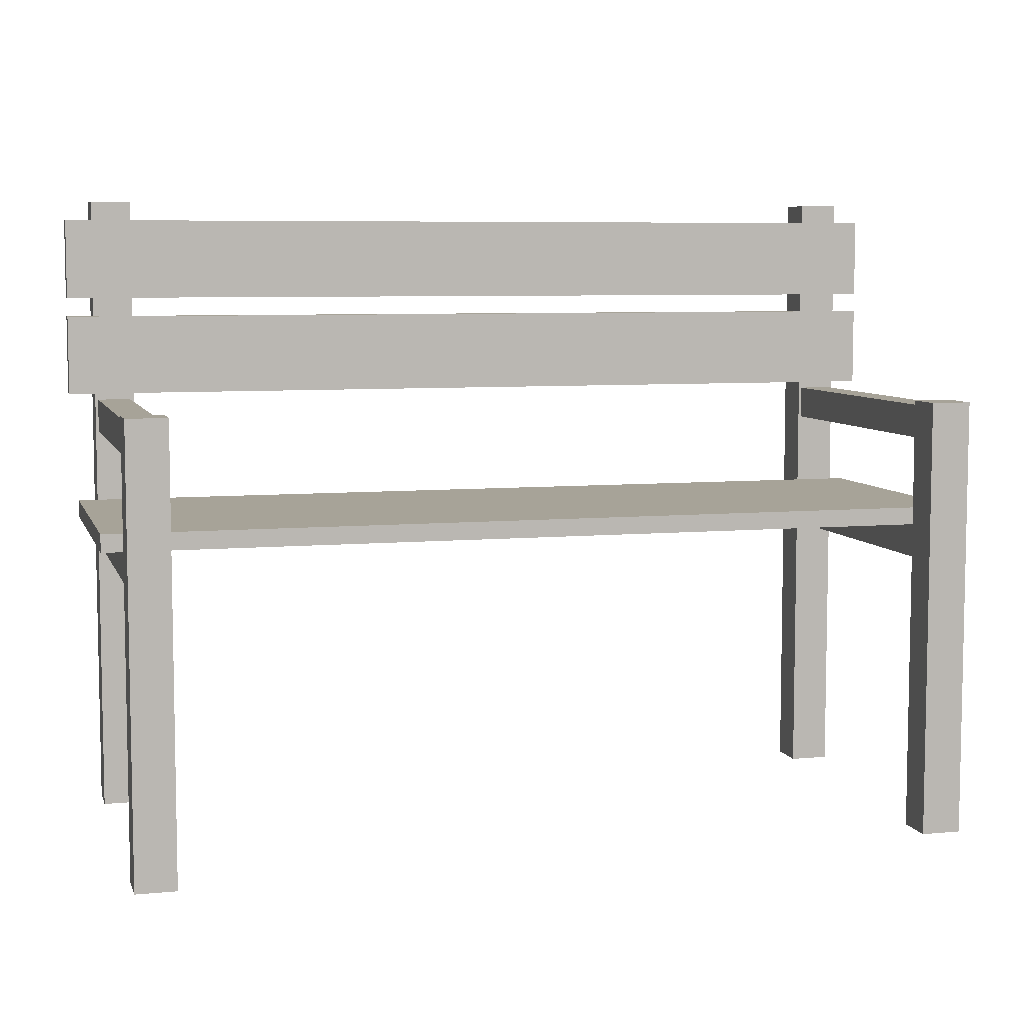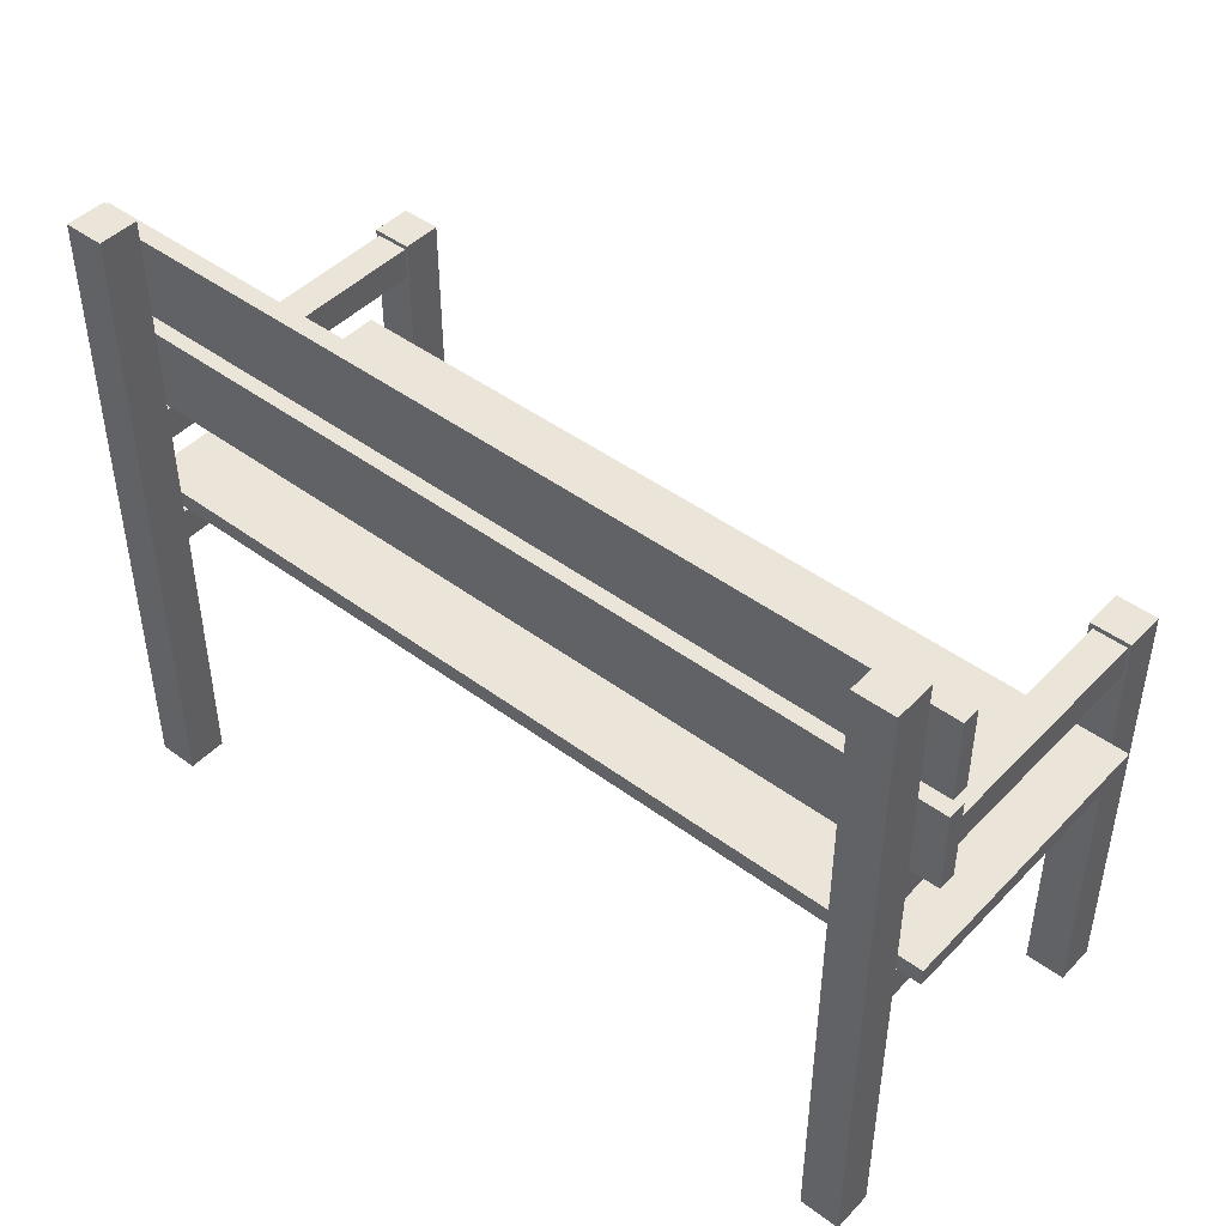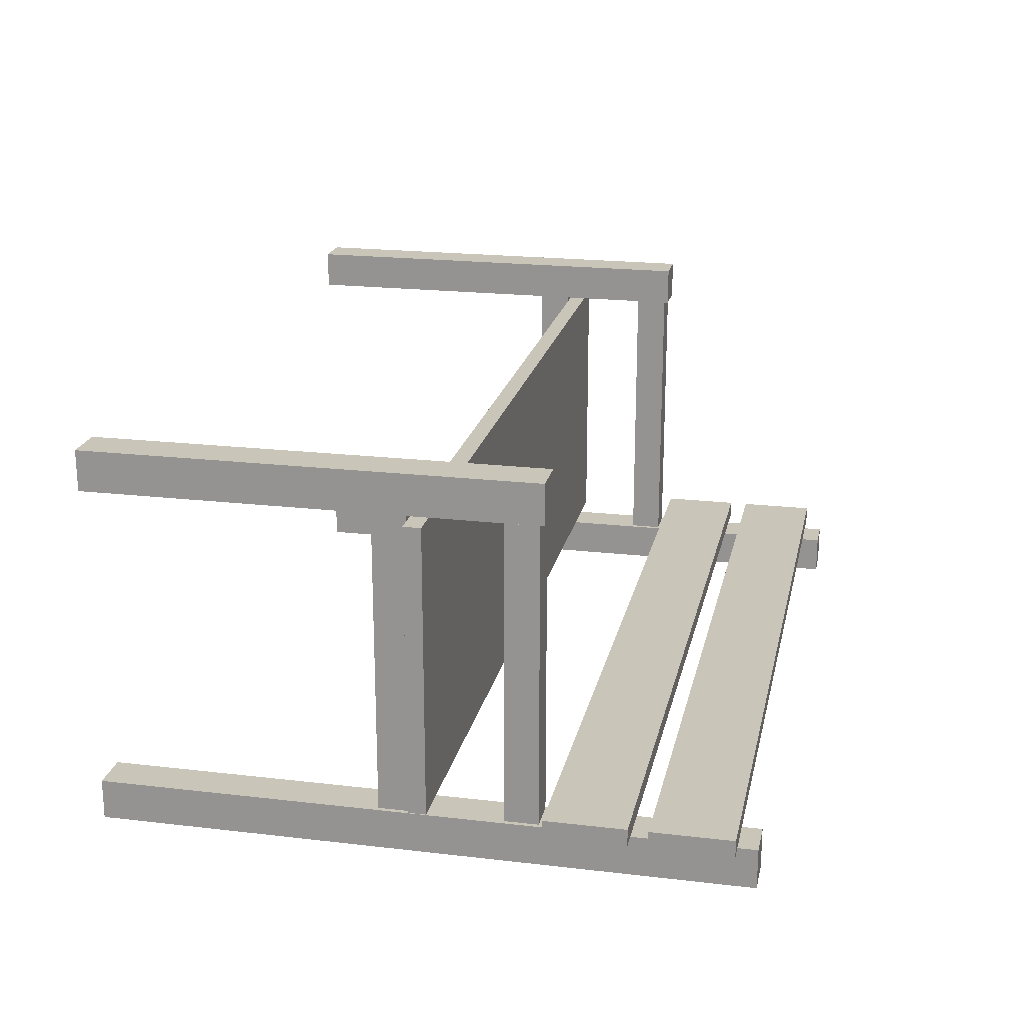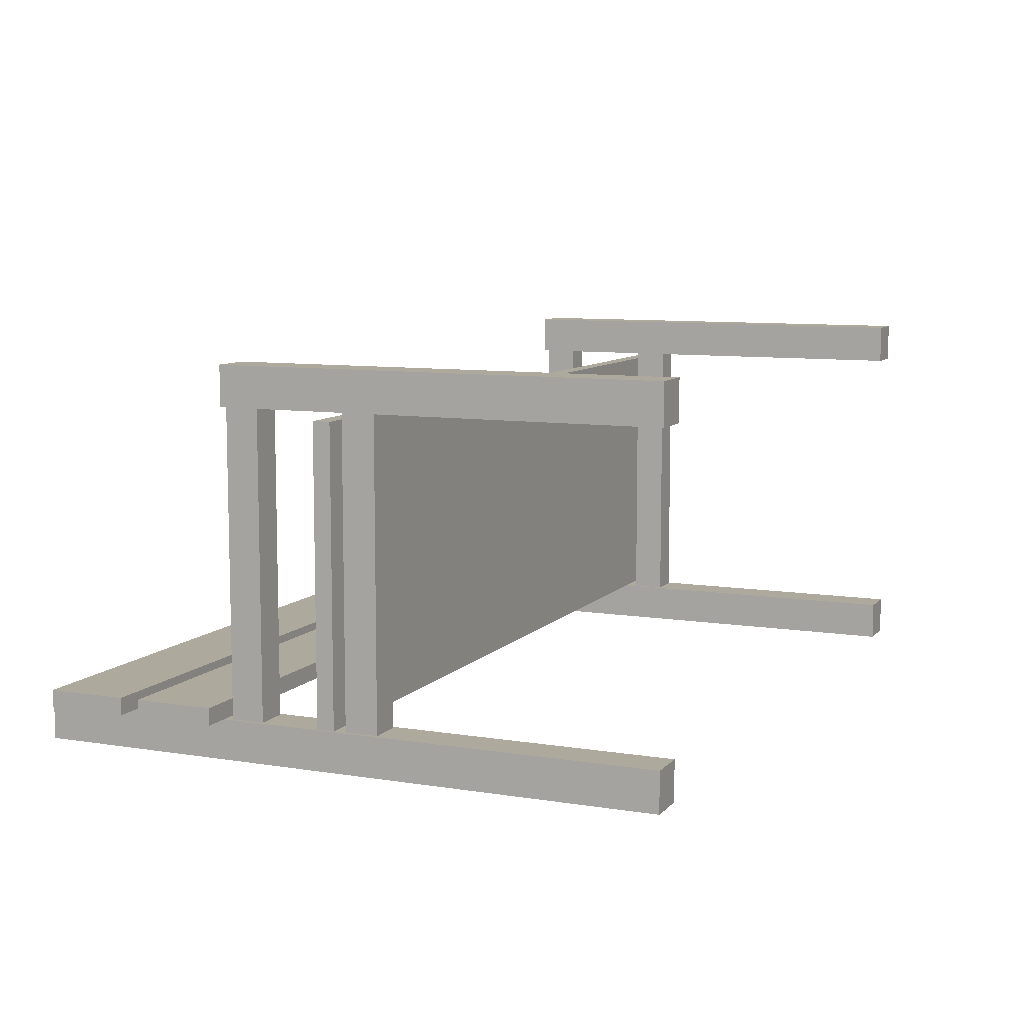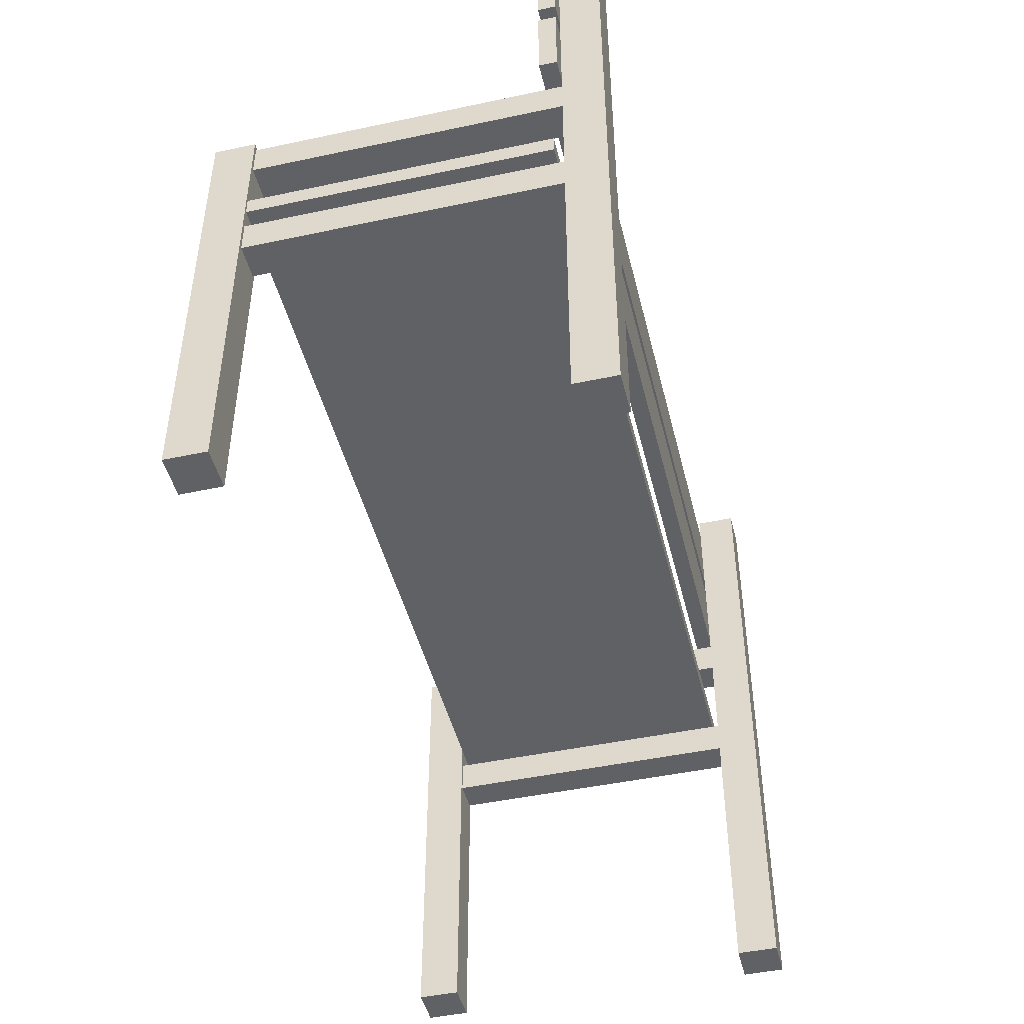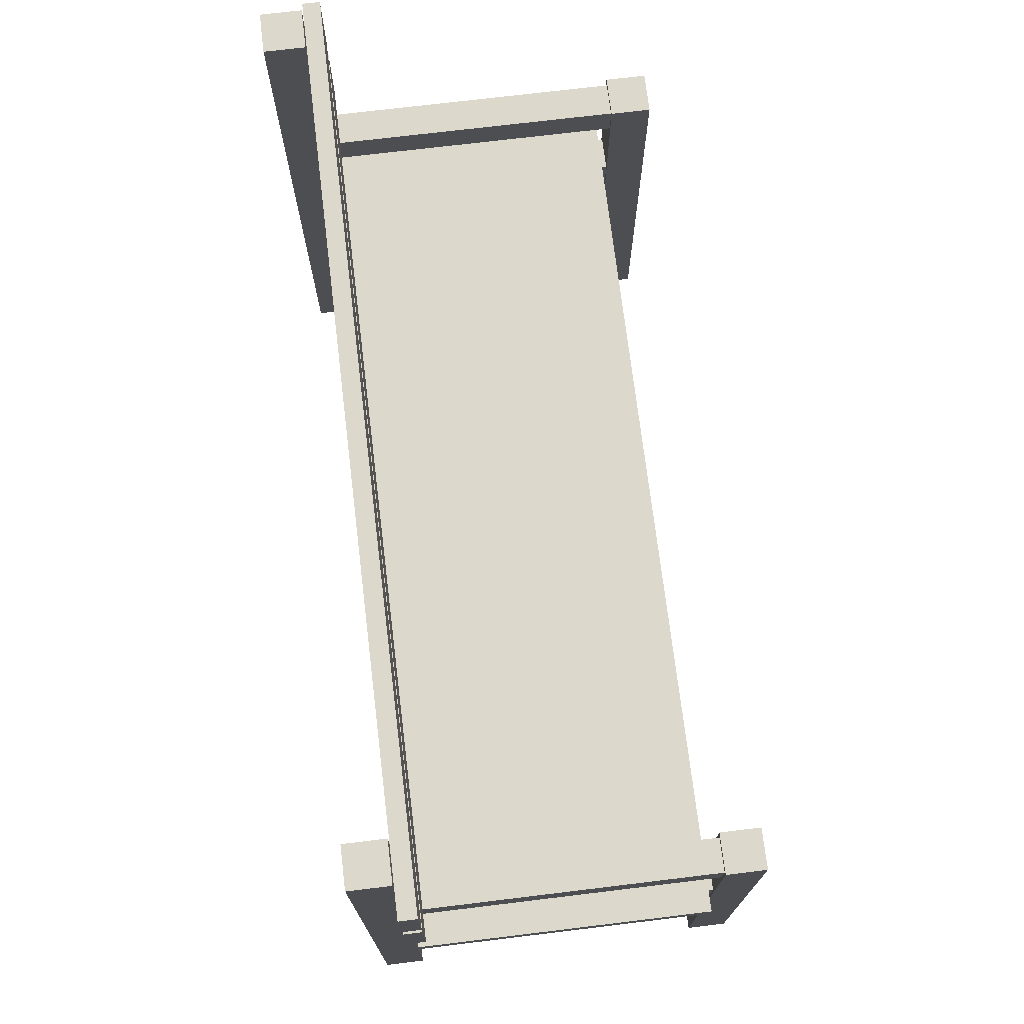
<metadata>
{"format":"obj","ext":"obj","renderer":"f3d","projection":"perspective","resolution":1024,"background":"white","views":[{"elev":6.8,"azim":-15.2,"up":"+Y"},{"elev":45.5,"azim":-139.5,"up":"+Y"},{"elev":20.6,"azim":102.0,"up":"+Z"},{"elev":8.8,"azim":-66.5,"up":"+Z"},{"elev":-46.3,"azim":103.7,"up":"+Y"},{"elev":72.7,"azim":-96.9,"up":"+Y"}]}
</metadata>
<code>
o Bench_Cube.008
v -0.7635 0.7453 -0.2309
v -0.7635 0.7453 -0.2607
v 0.7635 0.7453 -0.2607
v 0.7635 0.7453 -0.2309
v -0.7635 0.8839 -0.2309
v -0.7635 0.8839 -0.2607
v 0.7635 0.8839 -0.2607
v 0.7635 0.8839 -0.2309
v -0.7635 0.9172 -0.2309
v -0.7635 0.9172 -0.2607
v 0.7635 0.9172 -0.2607
v 0.7635 0.9172 -0.2309
v -0.7635 1.056 -0.2309
v -0.7635 1.056 -0.2607
v 0.7635 1.056 -0.2607
v 0.7635 1.056 -0.2309
v -0.7154 -0.02161 -0.2614
v -0.7154 -0.02161 -0.3306
v -0.6462 -0.02161 -0.3306
v -0.6462 -0.02161 -0.2614
v -0.7154 1.089 -0.2614
v -0.7154 1.089 -0.3306
v -0.6462 1.089 -0.3306
v -0.6462 1.089 -0.2614
v -0.7104 0.675 0.2617
v -0.7104 0.675 -0.261
v -0.6532 0.675 -0.261
v -0.6532 0.675 0.2617
v -0.7104 0.7322 0.2617
v -0.7104 0.7322 -0.261
v -0.6532 0.7322 -0.261
v -0.6532 0.7322 0.2617
v -0.7154 -0.02161 0.3306
v -0.7154 -0.02161 0.2615
v -0.6462 -0.02161 0.2615
v -0.6462 -0.02161 0.3306
v -0.7154 0.7403 0.3306
v -0.7154 0.7403 0.2615
v -0.6462 0.7403 0.2615
v -0.6462 0.7403 0.3306
v -0.7104 0.4625 0.2617
v -0.7104 0.4625 -0.261
v -0.6532 0.4625 -0.261
v -0.6532 0.4625 0.2617
v -0.7104 0.5197 0.2617
v -0.7104 0.5197 -0.261
v -0.6532 0.5197 -0.261
v -0.6532 0.5197 0.2617
v 0.6623 -0.02161 -0.2614
v 0.6623 -0.02161 -0.3306
v 0.7315 -0.02161 -0.3306
v 0.7315 -0.02161 -0.2614
v 0.6623 1.089 -0.2614
v 0.6623 1.089 -0.3306
v 0.7315 1.089 -0.3306
v 0.7315 1.089 -0.2614
v 0.6672 0.675 0.2617
v 0.6672 0.675 -0.261
v 0.7245 0.675 -0.261
v 0.7245 0.675 0.2617
v 0.6672 0.7322 0.2617
v 0.6672 0.7322 -0.261
v 0.7245 0.7322 -0.261
v 0.7245 0.7322 0.2617
v 0.6623 -0.02161 0.3306
v 0.6623 -0.02161 0.2615
v 0.7315 -0.02161 0.2615
v 0.7315 -0.02161 0.3306
v 0.6623 0.7403 0.3306
v 0.6623 0.7403 0.2615
v 0.7315 0.7403 0.2615
v 0.7315 0.7403 0.3306
v 0.6672 0.4625 0.2617
v 0.6672 0.4625 -0.261
v 0.7245 0.4625 -0.261
v 0.7245 0.4625 0.2617
v 0.6672 0.5197 0.2617
v 0.6672 0.5197 -0.261
v 0.7245 0.5197 -0.261
v 0.7245 0.5197 0.2617
v 0.75 0.5201 -0.2497
v 0.75 0.5201 0.2503
v -0.75 0.5201 0.2503
v -0.75 0.5201 -0.2497
v 0.75 0.5501 -0.2497
v 0.75 0.5501 0.2503
v -0.75 0.5501 0.2503
v -0.75 0.5501 -0.2497
f 5 6 2 1
f 6 7 3 2
f 7 8 4 3
f 8 5 1 4
f 1 2 3 4
f 8 7 6 5
f 13 14 10 9
f 14 15 11 10
f 15 16 12 11
f 16 13 9 12
f 9 10 11 12
f 16 15 14 13
f 21 22 18 17
f 22 23 19 18
f 23 24 20 19
f 24 21 17 20
f 17 18 19 20
f 24 23 22 21
f 29 30 26 25
f 31 32 28 27
f 25 26 27 28
f 32 31 30 29
f 37 38 34 33
f 38 39 35 34
f 39 40 36 35
f 40 37 33 36
f 33 34 35 36
f 40 39 38 37
f 45 46 42 41
f 47 48 44 43
f 41 42 43 44
f 48 47 46 45
f 53 54 50 49
f 54 55 51 50
f 55 56 52 51
f 56 53 49 52
f 49 50 51 52
f 56 55 54 53
f 61 62 58 57
f 63 64 60 59
f 57 58 59 60
f 64 63 62 61
f 69 70 66 65
f 70 71 67 66
f 71 72 68 67
f 72 69 65 68
f 65 66 67 68
f 72 71 70 69
f 77 78 74 73
f 79 80 76 75
f 73 74 75 76
f 80 79 78 77
f 81 82 83 84
f 85 88 87 86
f 81 85 86 82
f 82 86 87 83
f 83 87 88 84
f 85 81 84 88

</code>
